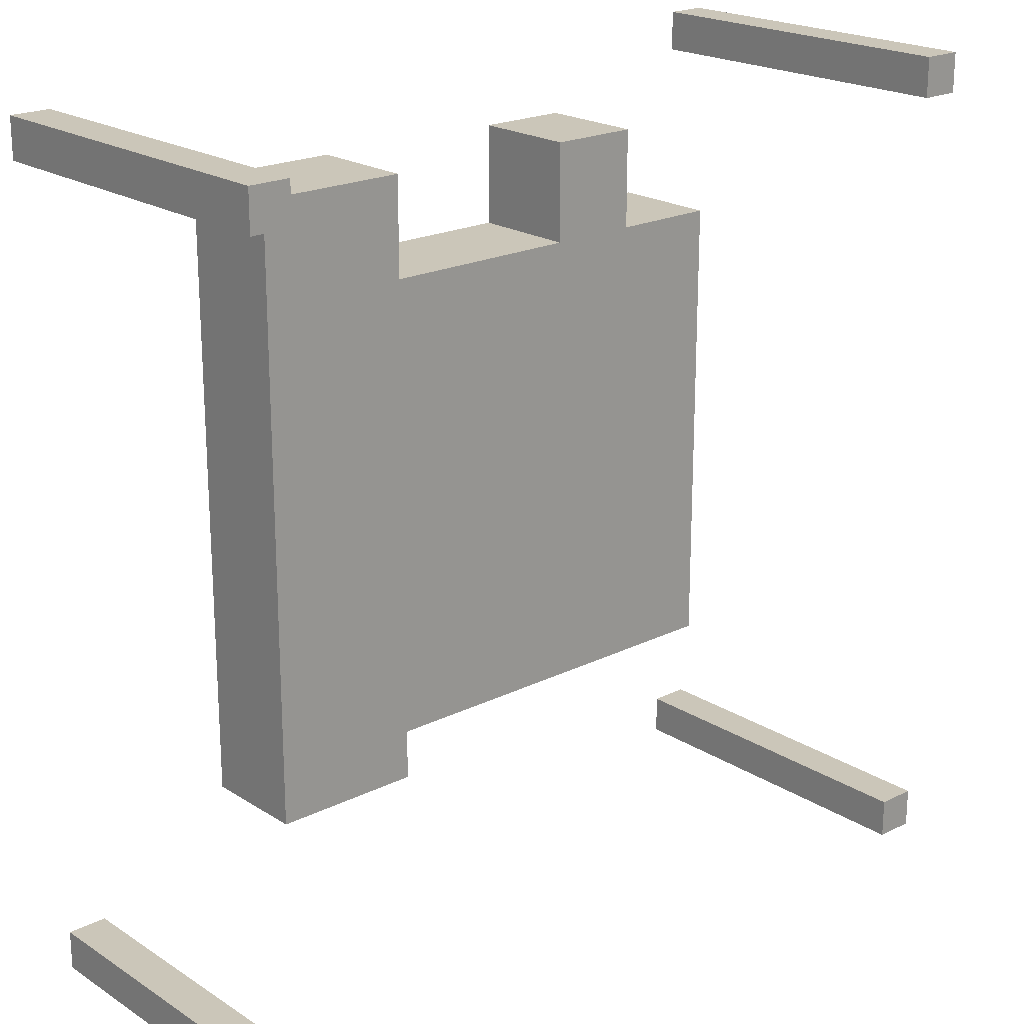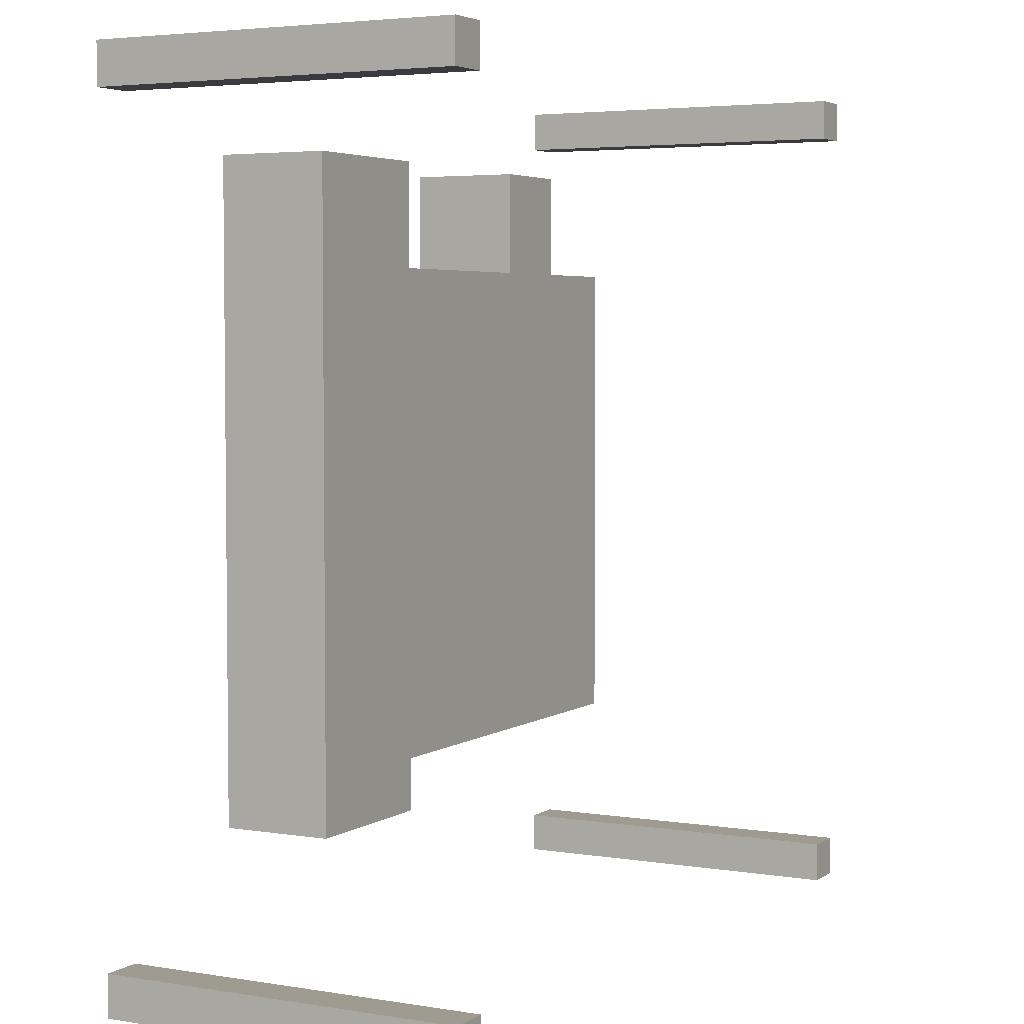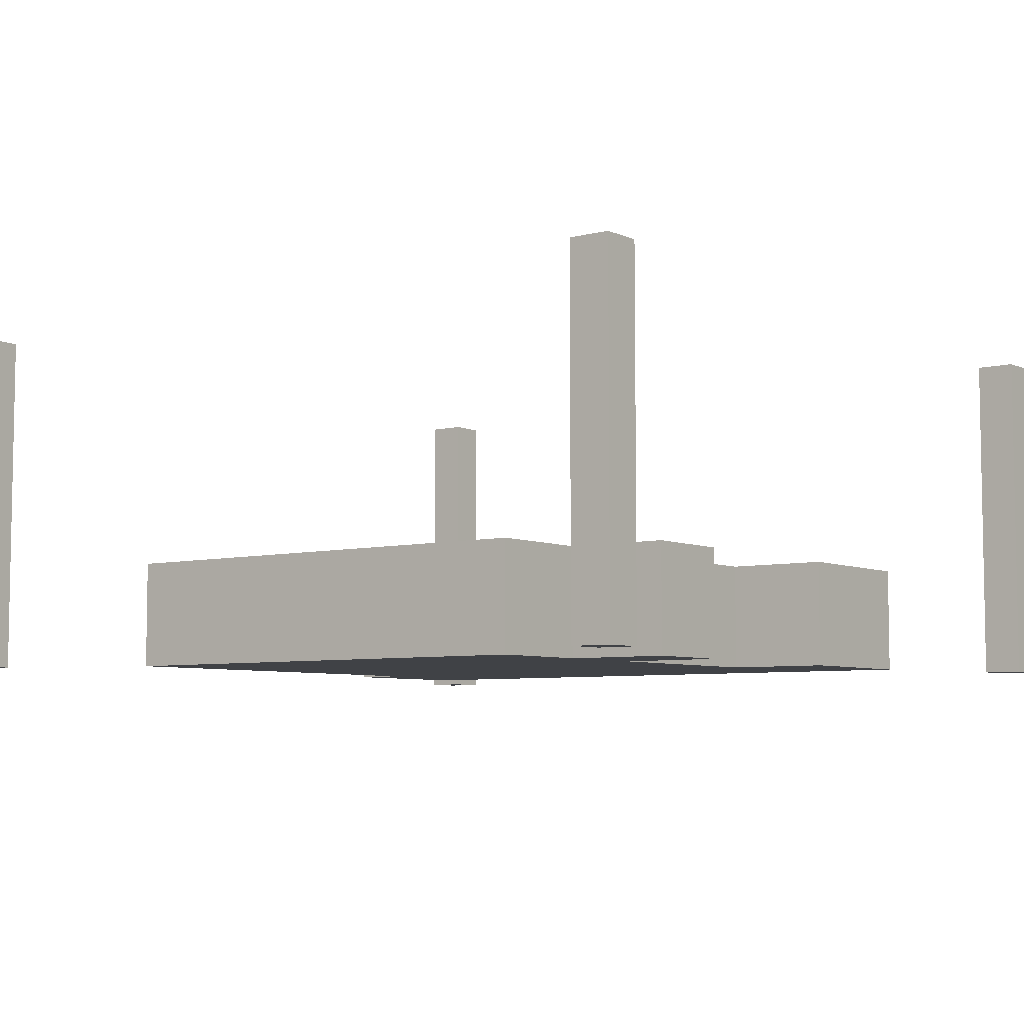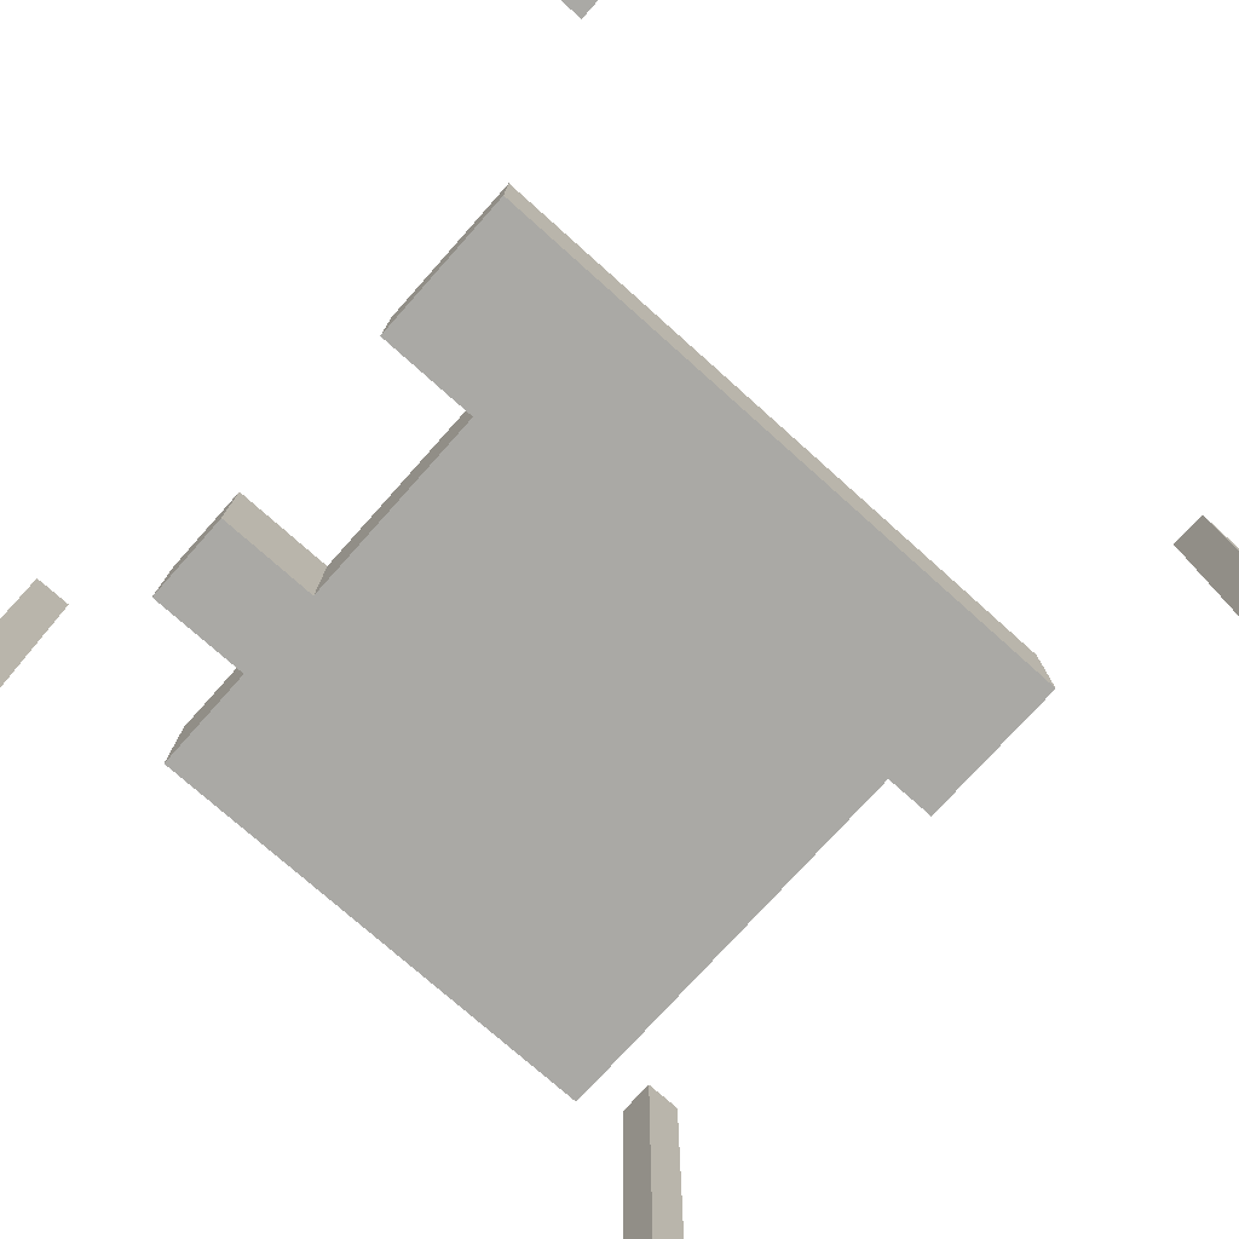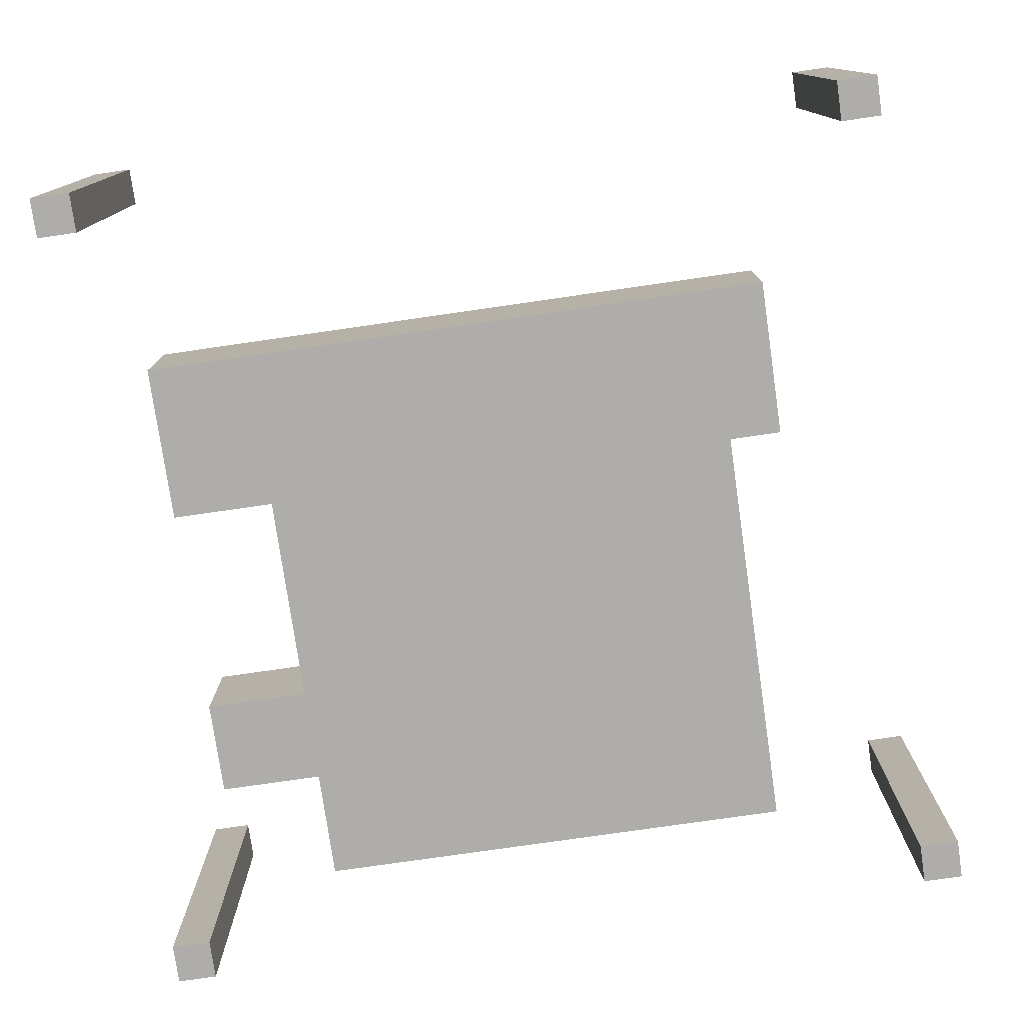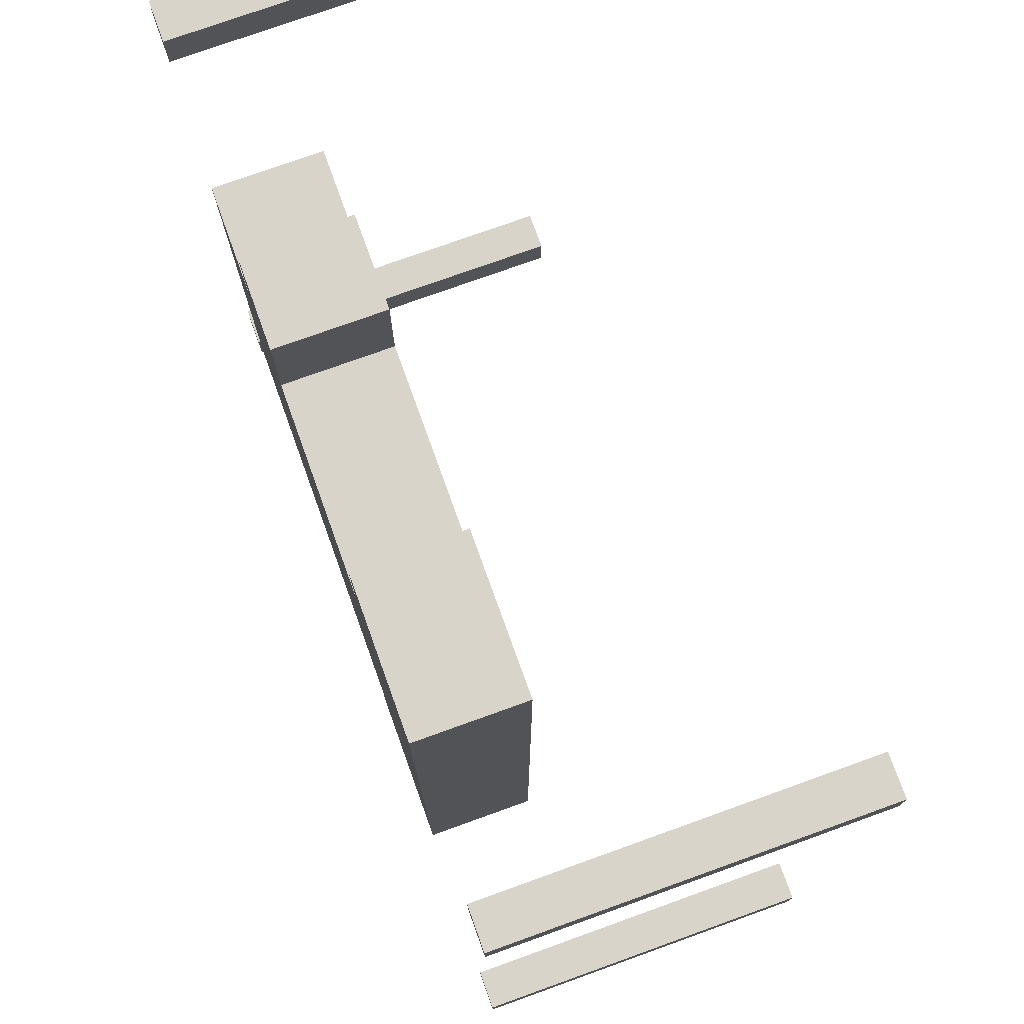
<metadata>
{"format":"obj","ext":"obj","renderer":"f3d","projection":"perspective","resolution":1024,"background":"white","views":[{"elev":20.9,"azim":138.5,"up":"+Z"},{"elev":4.1,"azim":118.0,"up":"+Z"},{"elev":-6.2,"azim":-52.8,"up":"+Y"},{"elev":-75.4,"azim":48.2,"up":"+Y"},{"elev":-77.3,"azim":98.2,"up":"+Y"},{"elev":75.7,"azim":70.2,"up":"+Z"}]}
</metadata>
<code>
o mkt_1-Collision_Cube.137
v -2.397 0 1.76
v -2.397 0.8 1.76
v -2.397 0 -1.76
v -2.397 0.8 -1.76
v 1.76 0 1.76
v 1.76 0.8 1.76
v 1.76 0 -1.76
v 1.76 0.8 -1.76
v -0.9144 0 -1.76
v -1.598 0 -1.76
v -1.598 0.8 -1.76
v -0.9144 0.8 -1.76
v -1.598 0 1.76
v -0.9144 0 1.76
v -0.9144 0.8 1.76
v -1.598 0.8 1.76
v -1.598 0 2.512
v -0.9144 0 2.512
v -0.9144 0.8 2.512
v -1.598 0.8 2.512
v 0.6133 0.8 -1.76
v 0.6133 0 1.76
v 0.6133 0 -1.76
v 0.6133 0.8 1.76
v 0.6133 0.8 -2.141
v 0.6133 0 -2.141
v 0.6133 0 2.514
v 0.6133 0.8 2.514
v -2.851 2.6 -3.149
v -2.851 2.6 -2.852
v -3.147 2.6 -2.852
v -3.147 2.6 -3.149
v -2.851 0 -3.149
v -2.851 0 -2.852
v -3.147 0 -3.149
v -3.147 0 -2.852
v -3.147 0 3.147
v -3.147 0 2.85
v -2.851 0 3.147
v -2.851 0 2.85
v -3.147 2.6 2.85
v -3.147 2.6 3.147
v -2.851 2.6 3.147
v -2.851 2.6 2.85
v 3.148 2.6 2.85
v 3.148 2.6 3.147
v 2.852 2.6 3.147
v 2.852 2.6 2.85
v 3.148 0 2.85
v 3.148 0 3.147
v 2.852 0 2.85
v 2.852 0 3.147
v 2.852 0 -2.852
v 2.852 0 -3.148
v 3.148 0 -2.852
v 3.148 0 -3.148
v 2.852 2.6 -3.148
v 2.852 2.6 -2.852
v 3.148 2.6 -2.852
v 3.148 2.6 -3.148
v 1.76 0.8 2.514
v 1.76 0 2.514
v 1.76 0.8 -2.141
v 1.76 0 -2.141
f 2 3 1
f 62 28 27
f 8 5 7
f 16 1 13
f 63 26 25
f 4 16 11
f 12 24 21
f 11 15 12
f 10 1 3
f 9 13 10
f 22 15 14
f 13 20 16
f 4 10 3
f 11 9 10
f 19 17 18
f 16 19 15
f 14 17 13
f 15 18 14
f 22 28 24
f 7 22 23
f 23 14 9
f 12 23 9
f 8 25 21
f 64 23 26
f 21 26 23
f 6 28 61
f 62 22 5
f 32 33 29
f 30 36 31
f 29 34 30
f 35 34 33
f 31 35 32
f 32 30 31
f 41 43 42
f 42 38 41
f 38 39 40
f 44 39 43
f 43 37 42
f 41 40 44
f 48 49 45
f 46 52 47
f 45 50 46
f 51 50 49
f 47 51 48
f 48 46 47
f 57 59 58
f 58 54 57
f 54 55 56
f 60 55 59
f 59 53 58
f 57 56 60
f 6 62 5
f 64 8 7
f 21 6 8
f 2 4 3
f 62 61 28
f 8 6 5
f 16 2 1
f 63 64 26
f 4 2 16
f 12 15 24
f 11 16 15
f 10 13 1
f 9 14 13
f 22 24 15
f 13 17 20
f 4 11 10
f 11 12 9
f 19 20 17
f 16 20 19
f 14 18 17
f 15 19 18
f 22 27 28
f 7 5 22
f 23 22 14
f 12 21 23
f 8 63 25
f 64 7 23
f 21 25 26
f 6 24 28
f 62 27 22
f 32 35 33
f 30 34 36
f 29 33 34
f 35 36 34
f 31 36 35
f 32 29 30
f 41 44 43
f 42 37 38
f 38 37 39
f 44 40 39
f 43 39 37
f 41 38 40
f 48 51 49
f 46 50 52
f 45 49 50
f 51 52 50
f 47 52 51
f 48 45 46
f 57 60 59
f 58 53 54
f 54 53 55
f 60 56 55
f 59 55 53
f 57 54 56
f 6 61 62
f 64 63 8
f 21 24 6

</code>
